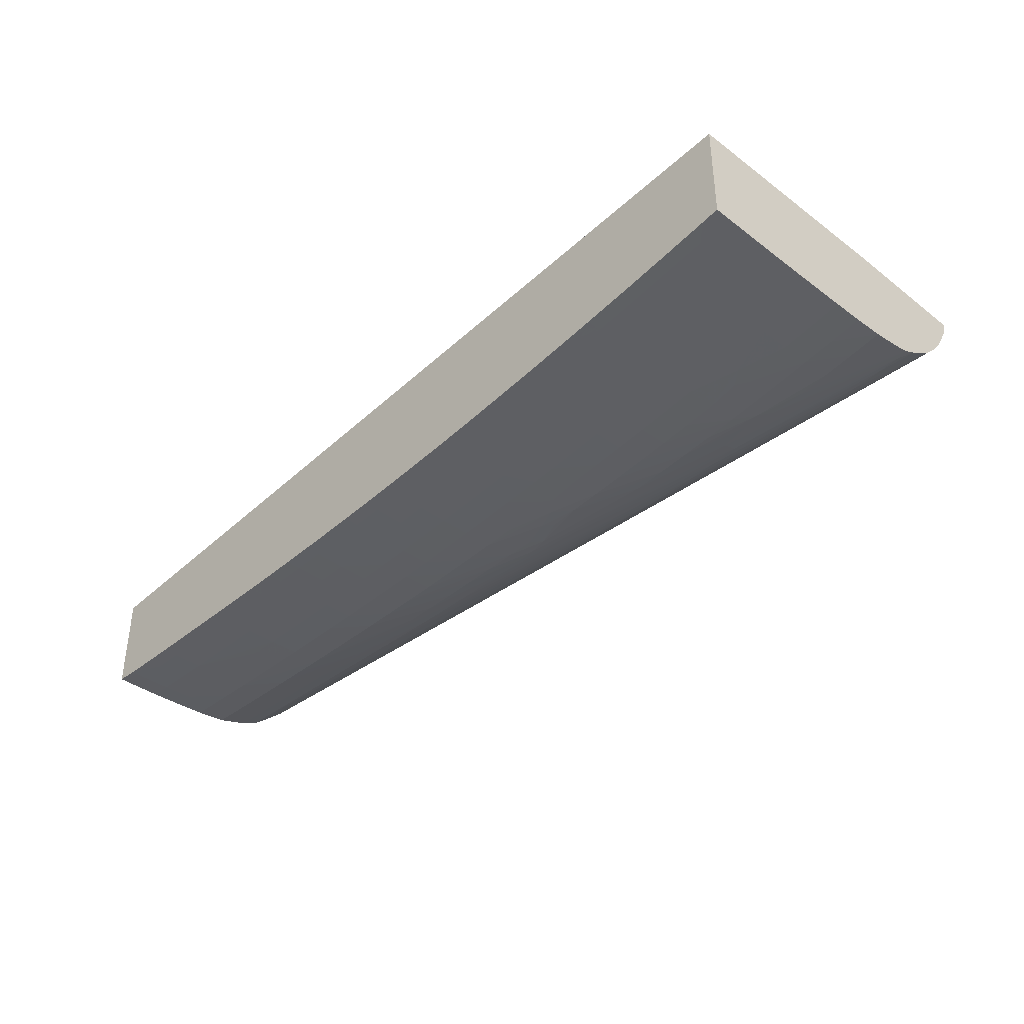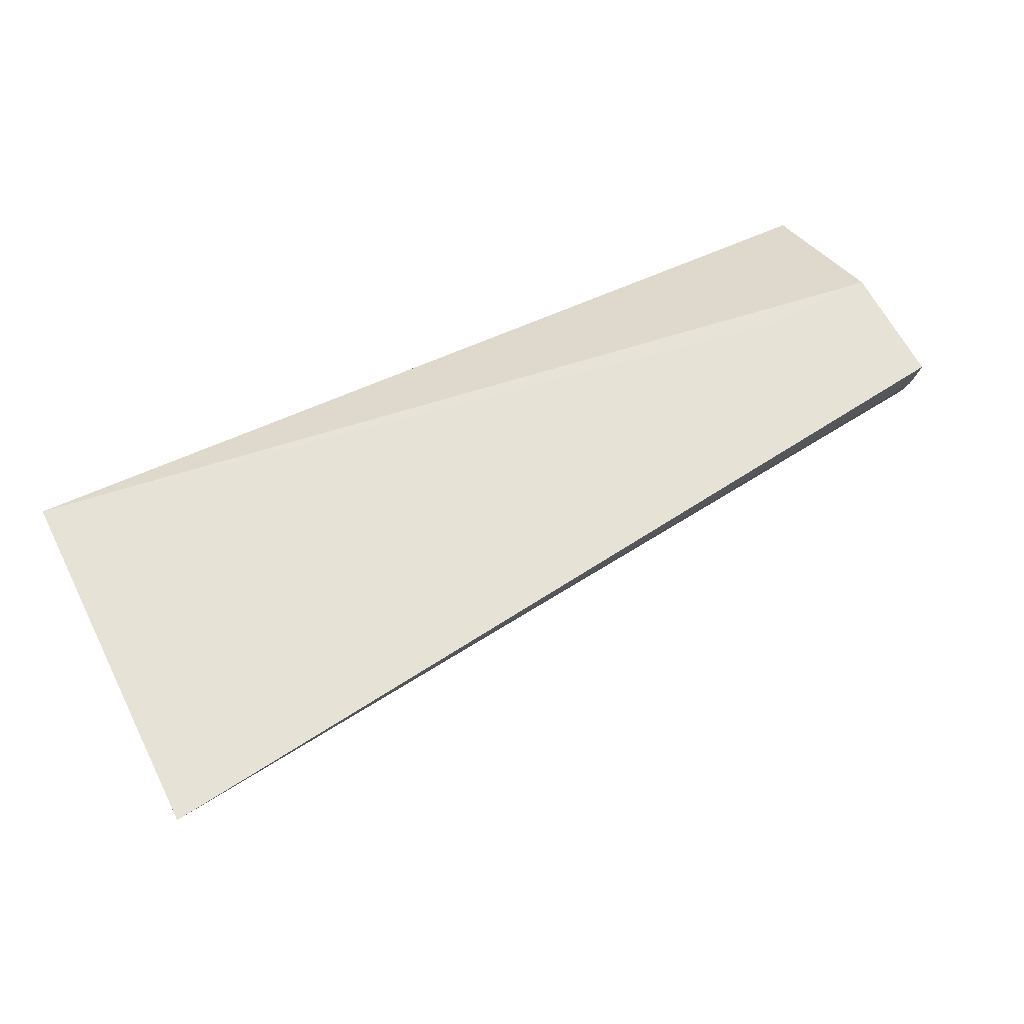
<metadata>
{"format":"obj","ext":"obj","renderer":"f3d","projection":"perspective","resolution":1024,"background":"white","views":[{"elev":-38.3,"azim":-134.0,"up":"+Z"},{"elev":64.0,"azim":-27.0,"up":"+Z"}]}
</metadata>
<code>
v 0.0002574 -2.348e-05 -0.02627
v 0.0002574 -0.006069 -0.02303
v 0.0002574 -2.348e-05 -0.03032
v -0.03653 -2.348e-05 -0.0233
v -0.0006428 -0.006032 -0.02303
v 0.0002574 -0.01101 -0.02303
v 0.0002574 -0.0002581 -0.03032
v 2.336e-05 -2.348e-05 -0.03033
v -0.03653 -2.348e-05 -0.02746
v -0.03653 -0.009623 -0.02303
v -0.01472 -0.006936 -0.02303
v -0.01344 -0.006795 -0.02303
v -0.009235 -0.006389 -0.02303
v -0.004481 -0.006116 -0.02303
v -0.0032 -0.00606 -0.02303
v -0.002569 -0.006041 -0.02303
v -0.001921 -0.006026 -0.02303
v -0.001291 -0.006027 -0.02303
v 0.0002574 -0.01092 -0.02367
v -0.03653 -0.0151 -0.02303
v 0.0002574 -0.001537 -0.03032
v -0.0006428 -0.0006402 -0.03035
v -0.0006428 -2.348e-05 -0.03035
v -0.03653 -0.0006402 -0.02746
v -0.03647 -2.348e-05 -0.02747
v 0.0002574 -0.01086 -0.02406
v -0.03653 -0.01485 -0.02367
v 0.0002574 -0.01017 -0.02671
v 0.0002574 -0.01034 -0.02626
v 0.0002574 -0.01041 -0.02607
v 0.0002574 -0.01062 -0.02529
v 0.0002574 -0.0107 -0.02495
v 0.0002574 -0.001921 -0.03031
v -0.0006428 -0.001921 -0.03033
v -0.001921 -0.0006402 -0.03036
v -0.001921 -2.348e-05 -0.03036
v -0.03653 -0.001862 -0.02745
v -0.03519 -0.0006402 -0.0277
v -0.03519 -0.001921 -0.02769
v -0.03647 -0.001921 -0.02746
v -0.03581 -2.348e-05 -0.02759
v -0.03653 -0.0143 -0.02462
v 0.0002574 -0.01003 -0.02695
v 0.0002574 -0.002818 -0.03028
v -0.0006428 -0.0032 -0.03029
v -0.001921 -0.0032 -0.0303
v -0.001921 -0.001921 -0.03034
v 0.0002574 -0.0032 -0.03027
v -0.0032 -0.001921 -0.03034
v -0.0032 -0.0006402 -0.03035
v -0.0032 -2.348e-05 -0.03034
v -0.03653 -0.003141 -0.02744
v -0.03519 -2.348e-05 -0.0277
v -0.03391 -0.0006402 -0.02791
v -0.03391 -0.001921 -0.02791
v -0.03519 -0.0032 -0.02768
v -0.03647 -0.0032 -0.02745
v -0.03391 -0.0032 -0.0279
v -0.03653 -0.01377 -0.02526
v 0.0002574 -0.009107 -0.02831
v 0.0002574 -0.009508 -0.02775
v 0.0002574 -0.009681 -0.02751
v -0.0006428 -0.004479 -0.03024
v -0.001921 -0.004479 -0.03025
v 0.0002574 -0.004097 -0.03024
v 0.0002574 -0.004479 -0.03022
v -0.0032 -0.004479 -0.03026
v -0.0032 -0.0032 -0.0303
v -0.00576 -0.0032 -0.03028
v -0.007042 -0.0032 -0.03027
v -0.007042 -0.001921 -0.03029
v -0.004481 -0.0006402 -0.03033
v -0.006376 -2.348e-05 -0.0303
v -0.03653 -0.0032 -0.02744
v -0.03453 -2.348e-05 -0.02781
v -0.03391 -2.348e-05 -0.02791
v -0.03221 -0.0006402 -0.02819
v -0.03284 -0.001921 -0.02808
v -0.0328 -0.0032 -0.02808
v -0.03519 -0.004479 -0.02766
v -0.03647 -0.004479 -0.02743
v -0.03275 -0.004479 -0.02807
v -0.03391 -0.004479 -0.02788
v -0.03653 -0.01313 -0.02588
v -0.03647 -0.01313 -0.02588
v -0.03519 -0.0131 -0.02588
v 0.0002574 -0.008878 -0.0285
v -0.02879 -0.01165 -0.027
v -0.02239 -0.01017 -0.0281
v -0.0006428 -0.005759 -0.03011
v 0.0002574 -0.005377 -0.03013
v 0.0002574 -0.005759 -0.03009
v -0.001921 -0.005759 -0.03012
v -0.0032 -0.005759 -0.03013
v -0.004481 -0.005759 -0.03013
v -0.00576 -0.005759 -0.03013
v -0.007042 -0.005759 -0.03013
v -0.00576 -0.004479 -0.03024
v -0.007042 -0.004479 -0.03024
v -0.00832 -0.0032 -0.03025
v -0.00832 -0.001921 -0.03027
v -0.007042 -0.0006402 -0.03029
v -0.007042 -2.348e-05 -0.03029
v -0.03653 -0.004422 -0.02742
v -0.03252 -2.348e-05 -0.02814
v -0.03219 -0.001921 -0.02819
v -0.03221 -2.348e-05 -0.02819
v -0.03176 -2.348e-05 -0.02826
v -0.03135 -0.0006402 -0.02832
v -0.03216 -0.0032 -0.02818
v -0.0321 -0.004479 -0.02817
v -0.03519 -0.005759 -0.02763
v -0.03391 -0.005759 -0.02786
v -0.03647 -0.005759 -0.0274
v -0.03653 -0.005701 -0.02739
v -0.03267 -0.005759 -0.02806
v -0.032 -0.006423 -0.02815
v -0.03653 -0.01206 -0.02657
v -0.03519 -0.01163 -0.02694
v -0.03391 -0.01168 -0.02697
v -0.03263 -0.01169 -0.027
v -0.03135 -0.0117 -0.02701
v -0.03007 -0.01168 -0.02701
v 0.0002574 -0.008335 -0.02895
v -0.02367 -0.01018 -0.02811
v 0.0002574 -0.007695 -0.02944
v 0.0002574 -0.007039 -0.02973
v -0.0006428 -0.007039 -0.02974
v -0.00576 -0.007039 -0.02979
v -0.007042 -0.007039 -0.0298
v -0.00832 -0.007039 -0.0298
v -0.009598 -0.007039 -0.0298
v -0.01088 -0.007039 -0.0298
v -0.00832 -0.005759 -0.03011
v -0.01216 -0.007039 -0.02979
v -0.009598 -0.005759 -0.03009
v -0.00832 -0.004479 -0.03022
v -0.009598 -0.004479 -0.03019
v -0.009598 -0.0032 -0.03023
v -0.009598 -0.001921 -0.03024
v -0.009598 -0.0006402 -0.03024
v -0.00832 -0.0006402 -0.03027
v -0.007658 -2.348e-05 -0.03028
v -0.03135 -0.001921 -0.02832
v -0.03135 -2.348e-05 -0.02832
v -0.03007 -2.348e-05 -0.02851
v -0.03007 -0.0006402 -0.02851
v -0.03007 -0.001921 -0.02851
v -0.03135 -0.0032 -0.0283
v -0.03135 -0.004479 -0.02829
v -0.03135 -0.005759 -0.02827
v -0.03519 -0.007039 -0.0276
v -0.03391 -0.007039 -0.02782
v -0.03647 -0.007039 -0.02736
v -0.03653 -0.005759 -0.02739
v -0.03007 -0.005759 -0.02846
v -0.03007 -0.007039 -0.02842
v -0.03142 -0.006924 -0.02822
v -0.03188 -0.007276 -0.02814
v -0.03251 -0.006924 -0.02805
v -0.03653 -0.01148 -0.02687
v -0.03606 -0.01157 -0.0269
v -0.02879 -0.01001 -0.02807
v -0.02751 -0.01011 -0.0281
v -0.02623 -0.01016 -0.02811
v -0.02495 -0.01017 -0.02812
v -0.02239 -0.009529 -0.02851
v -0.02111 -0.009505 -0.02852
v -0.016 -0.00845 -0.02915
v -0.01472 -0.008462 -0.02914
v -0.01344 -0.008466 -0.02913
v -0.0006428 -0.007706 -0.02945
v -0.00832 -0.00779 -0.0295
v -0.009598 -0.007805 -0.02951
v -0.01088 -0.007814 -0.02951
v -0.01216 -0.007823 -0.02951
v -0.01344 -0.007826 -0.02951
v -0.01472 -0.007821 -0.02951
v -0.01344 -0.007039 -0.02977
v -0.016 -0.00781 -0.0295
v -0.01088 -0.005759 -0.03007
v -0.01088 -0.004479 -0.03016
v -0.01088 -0.0032 -0.03019
v -0.01088 -0.001921 -0.0302
v -0.01088 -0.0006402 -0.03021
v -0.01022 -2.348e-05 -0.03022
v -0.009598 -2.348e-05 -0.03024
v -0.00832 -2.348e-05 -0.03027
v -0.008936 -2.348e-05 -0.03026
v -0.02879 -2.348e-05 -0.02869
v -0.02879 -0.0006402 -0.02869
v -0.02879 -0.001921 -0.02869
v -0.03007 -0.0032 -0.0285
v -0.02879 -0.0032 -0.02868
v -0.03007 -0.004479 -0.02848
v -0.03519 -0.008317 -0.02754
v -0.03647 -0.008317 -0.02731
v -0.03391 -0.008317 -0.02776
v -0.03653 -0.007039 -0.02735
v -0.02879 -0.004479 -0.02866
v -0.02879 -0.005759 -0.02864
v -0.03007 -0.008317 -0.02833
v -0.03166 -0.008317 -0.02811
v -0.02879 -0.007039 -0.02859
v -0.03263 -0.008317 -0.02796
v -0.03653 -0.01099 -0.02699
v -0.03263 -0.009597 -0.02782
v -0.03128 -0.009501 -0.028
v -0.03007 -0.009812 -0.02804
v -0.02879 -0.009372 -0.02829
v -0.02751 -0.009471 -0.02835
v -0.02623 -0.009515 -0.02841
v -0.02495 -0.009536 -0.02845
v -0.02367 -0.009542 -0.02848
v -0.01728 -0.008423 -0.02916
v -0.01728 -0.007785 -0.02948
v -0.01472 -0.007039 -0.02974
v -0.01855 -0.008369 -0.02917
v -0.01216 -0.005759 -0.03004
v -0.01344 -0.005759 -0.03
v -0.01344 -0.004479 -0.03007
v -0.01216 -0.0032 -0.03014
v -0.01216 -0.001921 -0.03016
v -0.01216 -0.0006402 -0.03016
v -0.01088 -2.348e-05 -0.03021
v -0.02813 -2.348e-05 -0.02878
v -0.02751 -0.0006402 -0.02886
v -0.02751 -0.001921 -0.02886
v -0.02751 -0.0032 -0.02885
v -0.02751 -0.004479 -0.02884
v -0.03647 -0.009597 -0.02722
v -0.03653 -0.009597 -0.02721
v -0.03653 -0.008317 -0.0273
v -0.03653 -0.00826 -0.0273
v -0.03519 -0.009597 -0.02744
v -0.02751 -0.005759 -0.02881
v -0.02751 -0.007039 -0.02876
v -0.02879 -0.008317 -0.02849
v -0.0308 -0.009011 -0.02817
v -0.03391 -0.009597 -0.02764
v -0.03653 -0.01092 -0.027
v -0.03007 -0.009173 -0.02821
v -0.02623 -0.008317 -0.02877
v -0.02495 -0.008317 -0.02888
v -0.02367 -0.008317 -0.02898
v -0.02239 -0.008317 -0.02906
v -0.02111 -0.008317 -0.02912
v -0.01855 -0.007729 -0.02945
v -0.016 -0.007039 -0.02969
v -0.01472 -0.005759 -0.02995
v -0.01728 -0.007039 -0.02964
v -0.01472 -0.004479 -0.03001
v -0.01344 -0.0032 -0.03009
v -0.01344 -0.001921 -0.0301
v -0.01344 -0.0006402 -0.03011
v -0.01216 -2.348e-05 -0.03016
v -0.02751 -2.348e-05 -0.02886
v -0.02685 -2.348e-05 -0.02894
v -0.02623 -0.0006402 -0.02902
v -0.02623 -0.001921 -0.02902
v -0.02623 -0.0032 -0.02901
v -0.02623 -0.004479 -0.029
v -0.02623 -0.005759 -0.02897
v -0.02623 -0.007039 -0.02891
v -0.02751 -0.008317 -0.02864
v -0.02367 -0.007039 -0.02919
v -0.02239 -0.007039 -0.02931
v -0.02011 -0.007538 -0.02942
v -0.01926 -0.007686 -0.02944
v -0.01855 -0.007039 -0.02958
v -0.016 -0.005759 -0.02987
v -0.01728 -0.005759 -0.0298
v -0.016 -0.004479 -0.02994
v -0.016 -0.0032 -0.02996
v -0.01472 -0.0032 -0.03003
v -0.01472 -0.001921 -0.03004
v -0.01472 -0.0006402 -0.03004
v -0.01472 -2.348e-05 -0.03004
v -0.01406 -2.348e-05 -0.03007
v -0.01344 -2.348e-05 -0.0301
v -0.02623 -2.348e-05 -0.02902
v -0.02495 -0.0006402 -0.02917
v -0.02495 -0.001921 -0.02918
v -0.02495 -0.0032 -0.02917
v -0.02495 -0.004479 -0.02915
v -0.02495 -0.005759 -0.02912
v -0.02495 -0.007039 -0.02906
v -0.02367 -0.005759 -0.02926
v -0.02173 -0.006342 -0.02943
v -0.02088 -0.006684 -0.02947
v -0.02123 -0.007082 -0.0294
v -0.01974 -0.007082 -0.0295
v -0.01855 -0.005759 -0.02972
v -0.01728 -0.004479 -0.02986
v -0.01728 -0.0032 -0.02988
v -0.01728 -0.001921 -0.02988
v -0.016 -0.001921 -0.02996
v -0.016 -0.0006402 -0.02997
v -0.016 -2.348e-05 -0.02997
v -0.01533 -2.348e-05 -0.03
v -0.02557 -2.348e-05 -0.0291
v -0.02495 -2.348e-05 -0.02917
v -0.02429 -2.348e-05 -0.02925
v -0.02367 -0.0006402 -0.02932
v -0.02367 -0.001921 -0.02932
v -0.02367 -0.0032 -0.02931
v -0.02367 -0.004479 -0.0293
v -0.0227 -0.004479 -0.0294
v -0.02236 -0.005853 -0.02939
v -0.0219 -0.005489 -0.02945
v -0.02123 -0.005853 -0.02949
v -0.01983 -0.005759 -0.02962
v -0.01855 -0.004479 -0.02976
v -0.01855 -0.0032 -0.02979
v -0.01855 -0.001921 -0.02979
v -0.01855 -0.0006402 -0.02979
v -0.01728 -0.0006402 -0.02989
v -0.01728 -2.348e-05 -0.02988
v -0.02367 -2.348e-05 -0.02932
v -0.02284 -0.0006402 -0.02941
v -0.02282 -2.348e-05 -0.02941
v -0.02281 -0.001921 -0.02941
v -0.02278 -0.0032 -0.02941
v -0.02214 -0.0032 -0.02947
v -0.02205 -0.004479 -0.02946
v -0.02111 -0.004479 -0.02955
v -0.01983 -0.004479 -0.02966
v -0.01983 -0.0032 -0.02968
v -0.01983 -0.001921 -0.02969
v -0.01983 -0.0006402 -0.02969
v -0.01855 -2.348e-05 -0.02979
v -0.0179 -2.348e-05 -0.02984
v -0.01983 -2.348e-05 -0.02969
v -0.01917 -2.348e-05 -0.02974
v -0.02218 -2.348e-05 -0.02947
v -0.02219 -0.0006402 -0.02948
v -0.02217 -0.001921 -0.02947
v -0.02111 -0.001921 -0.02957
v -0.02111 -0.0032 -0.02956
v -0.02111 -0.0006402 -0.02958
v -0.02045 -2.348e-05 -0.02963
v -0.02111 -2.348e-05 -0.02958
f 205 240 235
f 196 232 197
f 196 198 235
f 196 235 231
f 197 232 233
f 197 233 234
f 197 234 199
f 200 230 201
f 201 230 236
f 201 236 204
f 196 231 232
f 202 237 238
f 202 238 239
f 202 239 203
f 203 239 205
f 204 236 237
f 198 205 235
f 202 204 237
f 192 229 194
f 194 229 230
f 181 217 219
f 182 219 220
f 205 239 240
f 182 220 221
f 182 221 183
f 183 222 223
f 183 223 184
f 183 221 222
f 194 230 200
f 184 223 185
f 185 224 225
f 185 225 186
f 191 226 227
f 191 227 192
f 192 227 228
f 192 228 229
f 193 194 200
f 193 200 195
f 185 223 224
f 190 226 191
f 216 247 248
f 206 240 207
f 220 249 251
f 220 251 250
f 221 250 252
f 221 252 253
f 221 253 222
f 222 253 223
f 223 253 254
f 223 254 224
f 224 254 255
f 224 255 256
f 224 256 225
f 226 257 227
f 227 257 258
f 227 258 259
f 227 259 260
f 181 219 182
f 227 260 228
f 220 250 221
f 217 220 219
f 217 249 220
f 217 248 249
f 207 240 239
f 207 239 208
f 208 239 242
f 208 242 209
f 209 242 210
f 210 243 244
f 210 244 245
f 210 245 211
f 206 241 240
f 210 242 243
f 211 246 212
f 212 246 247
f 212 247 213
f 213 247 216
f 213 216 214
f 214 216 218
f 214 218 215
f 216 248 217
f 211 245 246
f 180 218 216
f 153 159 198
f 179 217 181
f 142 188 143
f 142 187 189
f 142 189 188
f 144 148 193
f 144 193 149
f 146 190 147
f 147 190 191
f 147 191 192
f 147 192 148
f 148 192 194
f 148 194 193
f 149 193 195
f 149 195 150
f 150 195 151
f 151 195 156
f 152 196 197
f 152 197 154
f 141 187 142
f 141 186 187
f 141 185 186
f 140 185 141
f 228 260 261
f 132 176 177
f 132 177 133
f 133 177 178
f 133 178 135
f 134 135 136
f 135 179 136
f 135 178 180
f 152 153 196
f 135 180 179
f 136 181 137
f 137 181 138
f 138 181 182
f 138 182 139
f 139 182 183
f 139 183 140
f 140 183 184
f 140 184 185
f 136 179 181
f 180 215 218
f 153 160 159
f 154 197 199
f 165 214 167
f 165 167 166
f 167 214 215
f 167 215 169
f 167 169 168
f 169 215 177
f 169 177 176
f 169 176 170
f 170 176 175
f 170 175 174
f 170 174 171
f 171 174 173
f 171 173 172
f 177 215 178
f 178 215 180
f 179 180 216
f 179 216 217
f 164 214 165
f 164 213 214
f 164 212 213
f 163 209 210
f 156 195 200
f 156 200 201
f 156 201 157
f 157 202 203
f 157 203 159
f 157 159 158
f 157 201 204
f 157 204 202
f 153 198 196
f 159 203 205
f 161 206 207
f 161 207 208
f 161 208 162
f 162 208 209
f 162 209 163
f 163 210 211
f 163 211 212
f 163 212 164
f 159 205 198
f 228 261 229
f 283 304 305
f 230 261 262
f 295 315 296
f 296 315 316
f 296 316 317
f 296 317 298
f 296 298 297
f 298 317 299
f 299 317 318
f 303 319 304
f 304 320 305
f 304 319 321
f 304 321 320
f 305 320 322
f 305 322 323
f 305 323 306
f 306 323 307
f 307 323 308
f 308 323 324
f 295 314 315
f 308 324 325
f 295 313 314
f 293 313 294
f 283 305 306
f 283 306 284
f 284 306 307
f 284 307 285
f 285 307 286
f 286 307 288
f 286 288 287
f 288 307 308
f 288 308 309
f 288 309 289
f 289 309 310
f 289 310 311
f 289 311 312
f 289 312 293
f 289 293 290
f 290 292 291
f 293 312 313
f 294 313 295
f 308 325 310
f 308 310 309
f 310 325 326
f 324 337 338
f 324 338 339
f 324 339 325
f 325 339 326
f 326 339 328
f 326 328 327
f 328 339 338
f 328 338 329
f 329 338 340
f 329 340 330
f 330 340 333
f 333 340 341
f 335 342 340
f 335 340 336
f 336 340 337
f 337 340 338
f 340 342 341
f 323 337 324
f 322 337 323
f 320 337 322
f 320 336 337
f 310 326 327
f 310 327 311
f 311 327 312
f 312 327 313
f 313 327 314
f 314 327 328
f 314 328 329
f 314 329 315
f 131 176 132
f 315 329 330
f 316 331 332
f 316 332 317
f 316 330 333
f 316 333 334
f 316 334 331
f 317 332 318
f 320 321 335
f 320 335 336
f 315 330 316
f 282 304 283
f 282 303 304
f 282 302 303
f 248 269 249
f 249 269 251
f 250 251 270
f 250 270 271
f 250 271 252
f 251 269 270
f 252 271 272
f 252 272 273
f 252 273 274
f 252 274 275
f 252 275 253
f 253 275 254
f 254 275 276
f 254 276 277
f 254 277 255
f 255 277 278
f 255 278 279
f 246 248 247
f 246 269 248
f 245 269 246
f 245 268 269
f 230 262 236
f 231 235 241
f 231 241 232
f 235 240 241
f 236 262 263
f 236 263 237
f 237 263 264
f 237 264 238
f 255 279 280
f 238 264 287
f 238 265 239
f 239 265 242
f 242 265 243
f 243 265 266
f 243 266 267
f 243 267 244
f 244 267 268
f 244 268 245
f 238 287 265
f 229 261 230
f 255 280 256
f 259 281 282
f 270 272 271
f 272 293 294
f 272 294 273
f 272 290 293
f 273 294 295
f 273 295 274
f 274 295 296
f 274 296 297
f 274 297 275
f 275 297 276
f 276 297 277
f 277 297 298
f 277 298 299
f 277 299 300
f 277 300 278
f 281 301 282
f 282 301 302
f 270 290 272
f 270 292 290
f 268 270 269
f 268 292 270
f 259 282 283
f 259 283 260
f 260 283 261
f 261 283 284
f 261 284 262
f 262 284 285
f 262 285 263
f 263 285 286
f 258 281 259
f 263 286 264
f 265 287 266
f 266 288 289
f 266 289 267
f 266 287 288
f 267 289 290
f 267 290 291
f 267 291 268
f 268 291 292
f 264 286 287
f 130 176 131
f 119 162 163
f 130 174 175
f 4 27 20
f 4 20 10
f 4 10 11
f 4 11 12
f 4 12 13
f 4 13 14
f 4 14 15
f 4 15 16
f 4 16 17
f 4 17 18
f 4 18 5
f 6 20 19
f 7 21 22
f 7 22 8
f 8 22 23
f 9 25 24
f 19 20 26
f 4 42 27
f 20 27 28
f 4 59 42
f 4 118 84
f 2 4 5
f 3 7 8
f 4 9 24
f 4 24 37
f 4 37 52
f 4 52 74
f 4 74 104
f 4 104 115
f 4 115 155
f 4 155 199
f 4 199 234
f 4 234 233
f 4 233 232
f 4 232 241
f 4 241 206
f 4 206 161
f 4 161 118
f 130 175 176
f 20 28 29
f 20 29 30
f 20 30 31
f 35 50 51
f 35 51 36
f 37 40 57
f 37 57 52
f 38 41 53
f 38 53 54
f 38 54 55
f 38 55 39
f 39 56 57
f 39 57 40
f 39 55 58
f 39 58 56
f 42 59 60
f 42 60 61
f 42 61 62
f 42 62 43
f 45 63 64
f 35 49 50
f 35 47 49
f 34 48 45
f 34 44 48
f 20 31 32
f 20 32 26
f 21 33 34
f 21 34 22
f 22 34 35
f 22 35 23
f 23 35 36
f 24 25 38
f 2 20 6
f 24 38 39
f 24 40 37
f 25 41 38
f 27 42 28
f 28 42 43
f 33 44 34
f 34 45 46
f 34 46 47
f 34 47 35
f 24 39 40
f 2 10 20
f 2 11 10
f 2 12 11
f 1 44 33
f 1 33 21
f 1 21 7
f 1 7 3
f 1 3 8
f 1 8 23
f 1 23 36
f 1 36 51
f 1 51 73
f 1 73 103
f 1 103 143
f 1 143 188
f 1 188 189
f 1 189 187
f 1 187 186
f 1 186 225
f 1 225 256
f 1 48 44
f 1 65 48
f 1 66 65
f 1 91 66
f 1 2 6
f 1 6 19
f 1 19 26
f 1 26 32
f 1 32 31
f 1 31 30
f 1 30 29
f 1 29 28
f 1 256 280
f 1 28 43
f 1 62 61
f 1 61 60
f 1 60 87
f 1 87 124
f 1 124 126
f 1 126 127
f 1 127 92
f 1 92 91
f 1 43 62
f 45 64 46
f 1 280 279
f 1 278 300
f 1 108 107
f 1 107 105
f 1 105 76
f 1 76 75
f 1 75 53
f 1 53 41
f 1 41 25
f 1 25 9
f 1 9 4
f 1 4 2
f 2 5 18
f 2 18 17
f 2 17 16
f 2 16 15
f 2 15 14
f 2 14 13
f 2 13 12
f 1 145 108
f 1 146 145
f 1 190 146
f 1 226 190
f 1 300 299
f 1 299 318
f 1 318 332
f 1 332 331
f 1 331 334
f 1 334 333
f 1 333 341
f 1 341 342
f 1 279 278
f 1 342 335
f 1 321 319
f 1 319 303
f 1 303 302
f 1 302 301
f 1 301 281
f 1 281 258
f 1 258 257
f 1 257 226
f 1 335 321
f 45 48 65
f 4 84 59
f 45 66 63
f 99 137 100
f 100 137 138
f 100 138 139
f 100 139 101
f 101 139 140
f 101 140 141
f 101 141 142
f 101 142 102
f 102 142 143
f 102 143 103
f 106 109 144
f 106 144 110
f 108 145 109
f 109 145 146
f 109 146 147
f 109 147 148
f 109 148 144
f 99 136 137
f 110 144 149
f 99 134 136
f 97 133 135
f 89 123 125
f 89 125 126
f 89 126 124
f 90 92 127
f 90 127 128
f 90 128 129
f 90 129 93
f 93 129 94
f 94 129 130
f 94 130 95
f 95 130 131
f 95 131 96
f 96 131 132
f 96 132 133
f 96 133 97
f 97 134 99
f 97 99 98
f 97 135 134
f 110 149 150
f 110 150 111
f 111 150 151
f 121 165 166
f 121 166 122
f 122 166 125
f 122 125 123
f 125 166 167
f 125 167 168
f 125 168 169
f 125 169 170
f 125 170 171
f 125 171 172
f 125 172 126
f 126 172 127
f 127 172 128
f 128 172 173
f 128 173 129
f 129 173 174
f 129 174 130
f 120 165 121
f 120 164 165
f 45 65 66
f 119 163 164
f 111 151 117
f 112 152 114
f 112 113 152
f 113 116 117
f 113 117 153
f 113 153 152
f 114 152 154
f 114 154 199
f 88 123 89
f 114 199 155
f 117 151 156
f 117 156 157
f 117 157 158
f 117 158 159
f 117 159 160
f 117 160 153
f 118 161 162
f 118 162 119
f 114 155 115
f 87 89 124
f 119 164 120
f 85 123 86
f 56 83 80
f 57 80 81
f 57 81 74
f 58 79 82
f 58 82 83
f 59 84 85
f 59 85 86
f 59 86 60
f 60 86 88
f 60 88 89
f 60 89 87
f 63 90 64
f 63 66 91
f 63 91 92
f 63 92 90
f 64 93 94
f 64 94 67
f 56 58 83
f 64 90 93
f 56 80 57
f 55 78 79
f 86 123 88
f 46 64 67
f 46 67 68
f 46 68 47
f 47 68 49
f 49 68 69
f 49 69 70
f 49 70 71
f 49 71 50
f 50 71 72
f 50 73 51
f 52 57 74
f 53 75 54
f 54 76 77
f 54 77 55
f 54 75 76
f 55 77 78
f 55 79 58
f 67 94 95
f 50 72 73
f 67 96 97
f 79 110 111
f 79 111 82
f 80 112 81
f 80 83 113
f 80 113 112
f 81 112 114
f 81 114 115
f 81 115 104
f 79 106 110
f 82 116 113
f 82 111 117
f 84 118 119
f 84 119 120
f 84 120 121
f 84 121 122
f 84 122 85
f 67 95 96
f 85 122 123
f 82 113 83
f 78 106 79
f 82 117 116
f 69 99 70
f 68 98 99
f 68 99 69
f 70 99 100
f 70 100 71
f 71 100 101
f 67 97 98
f 71 102 72
f 67 98 68
f 71 101 102
f 72 103 73
f 74 81 104
f 76 105 77
f 77 106 78
f 77 105 107
f 77 107 108
f 77 108 109
f 72 102 103
f 77 109 106

</code>
